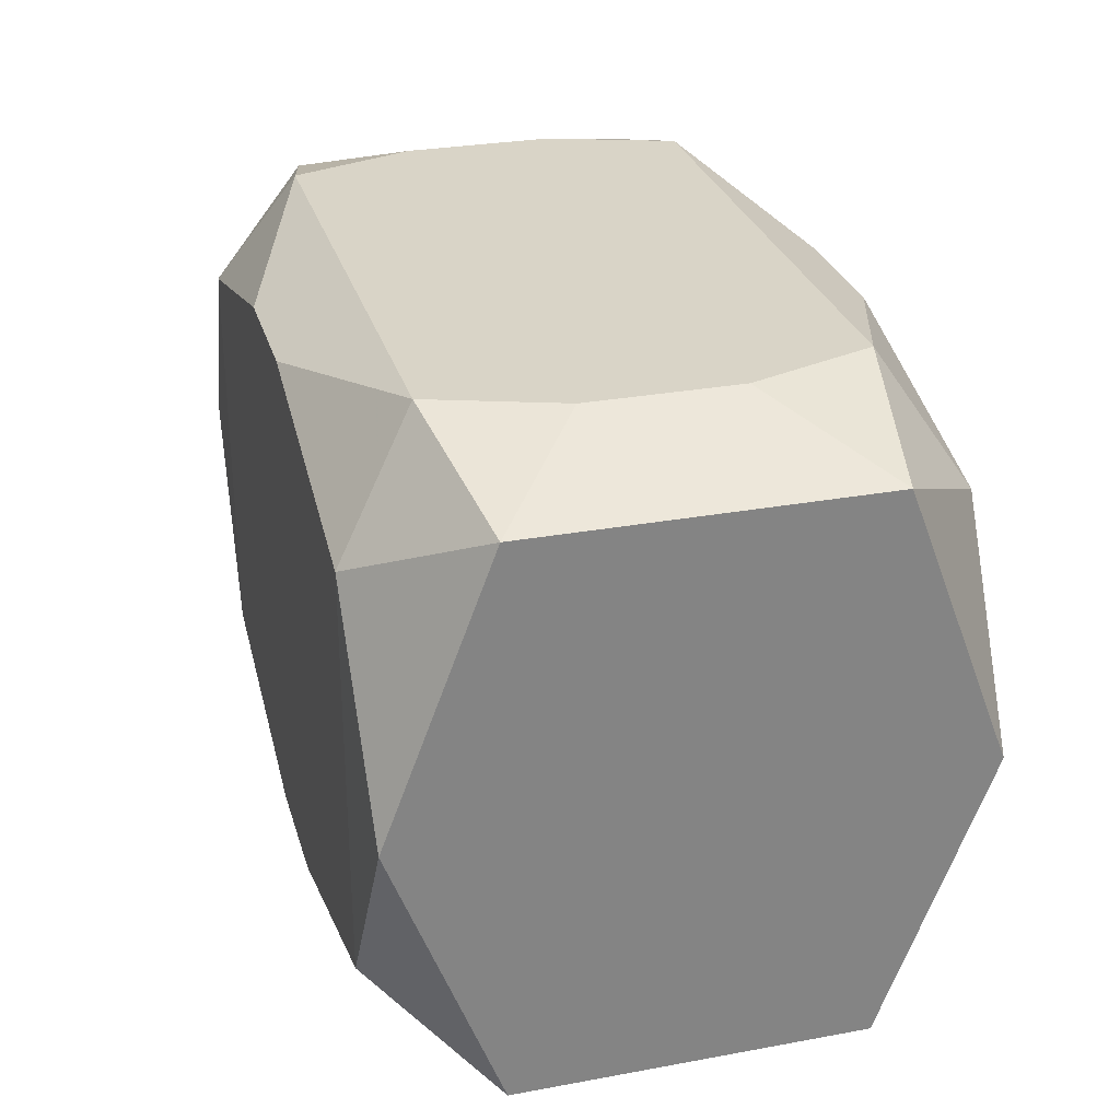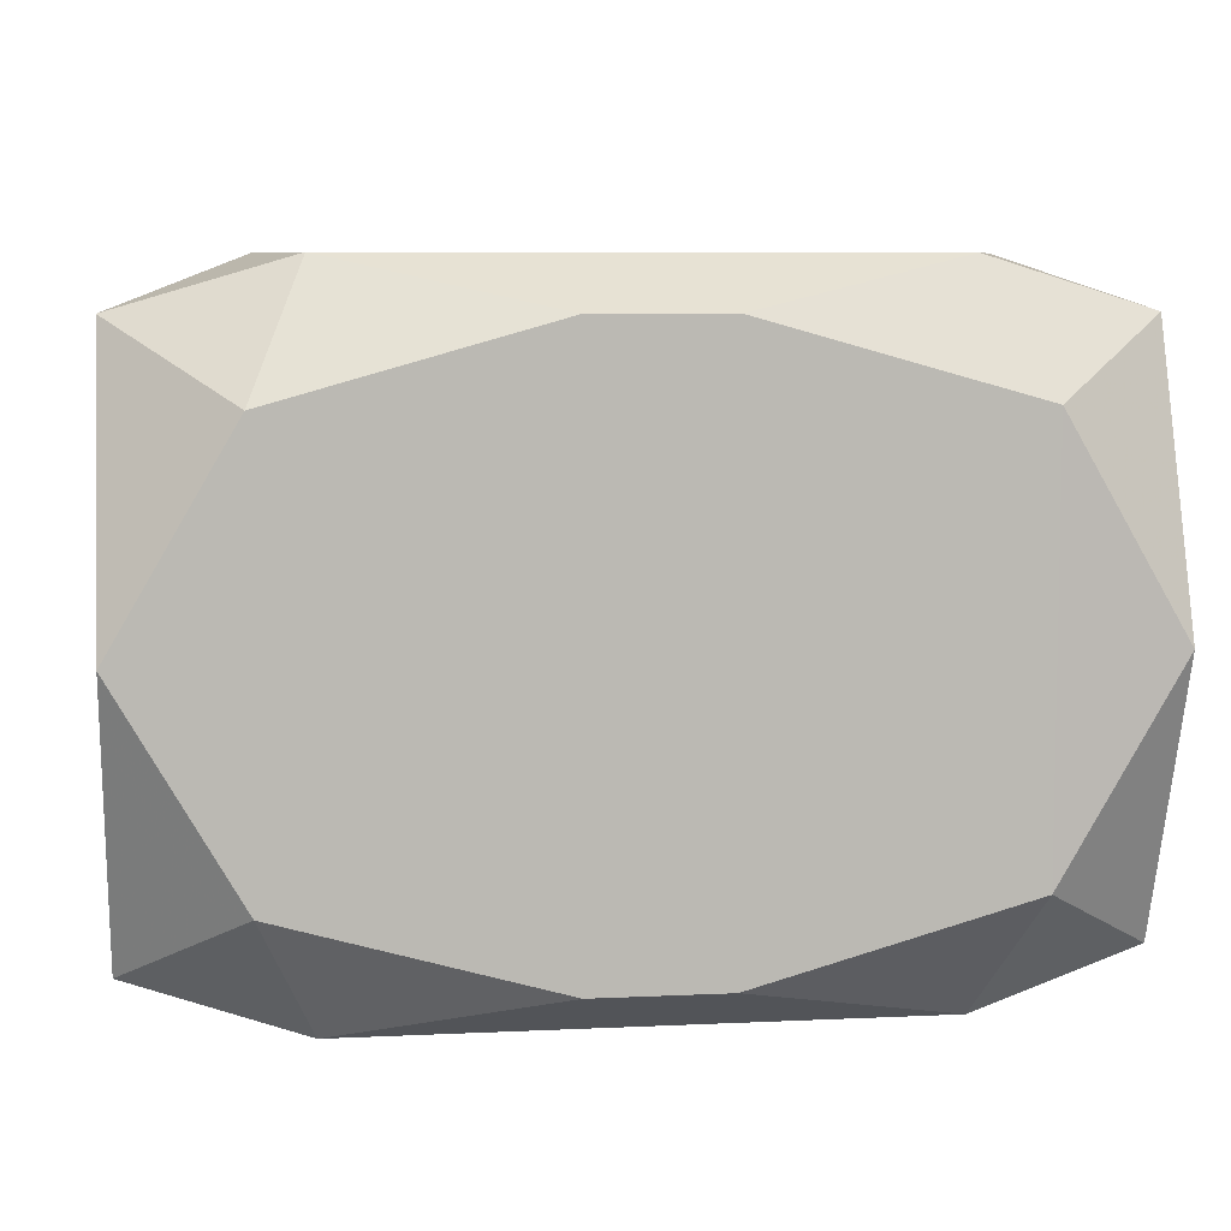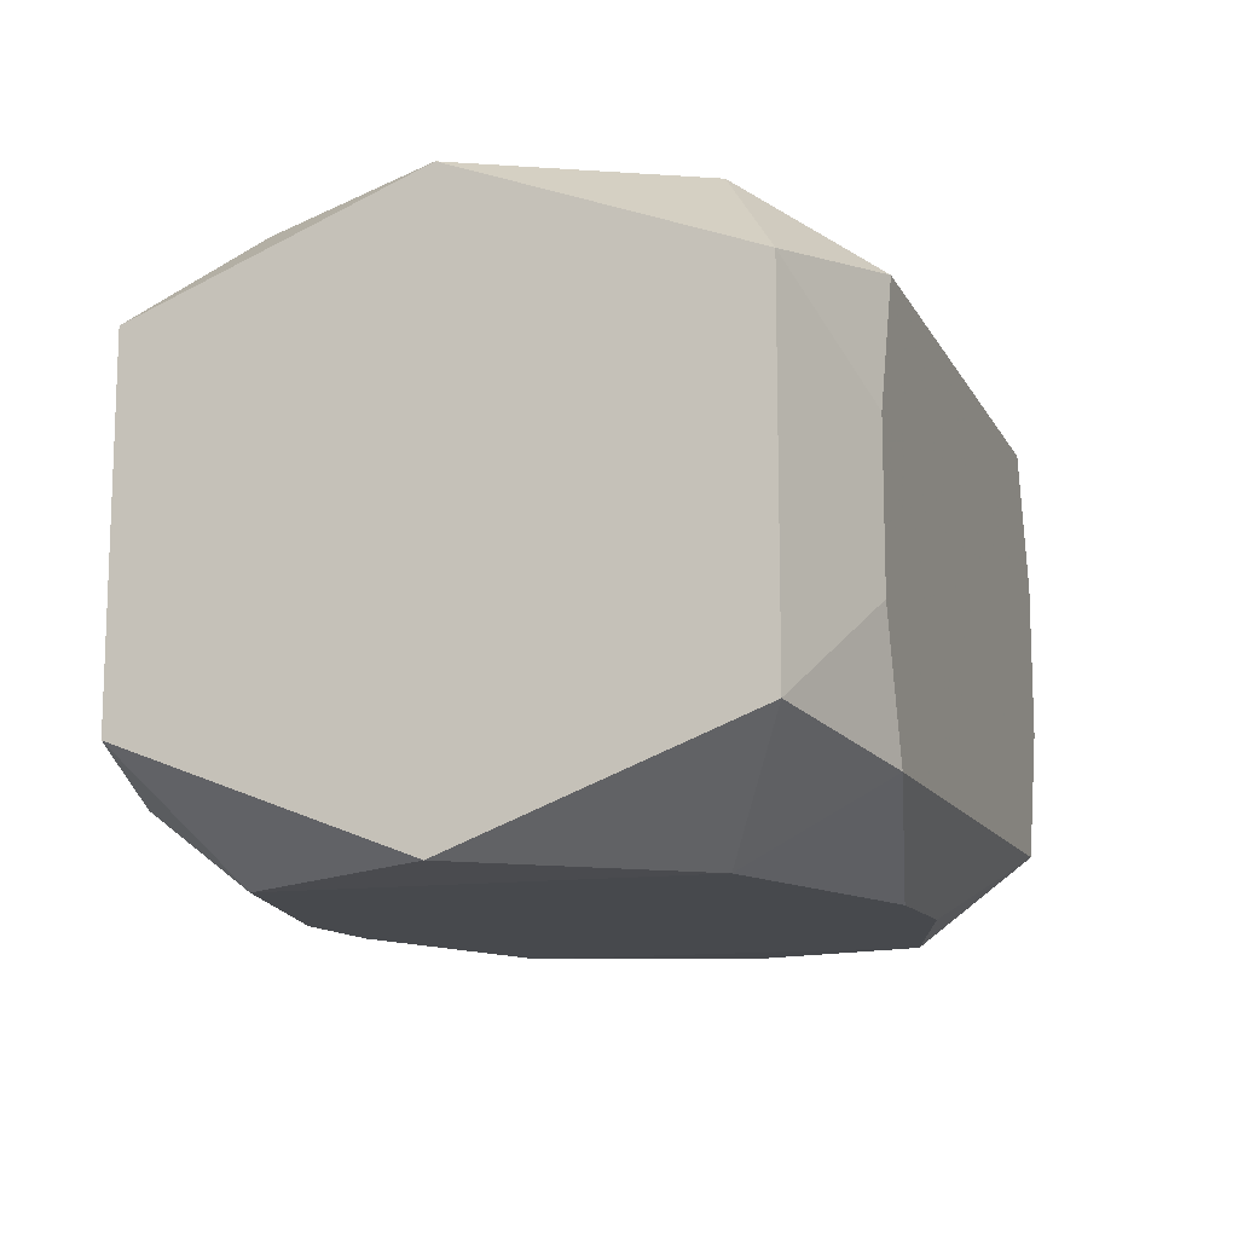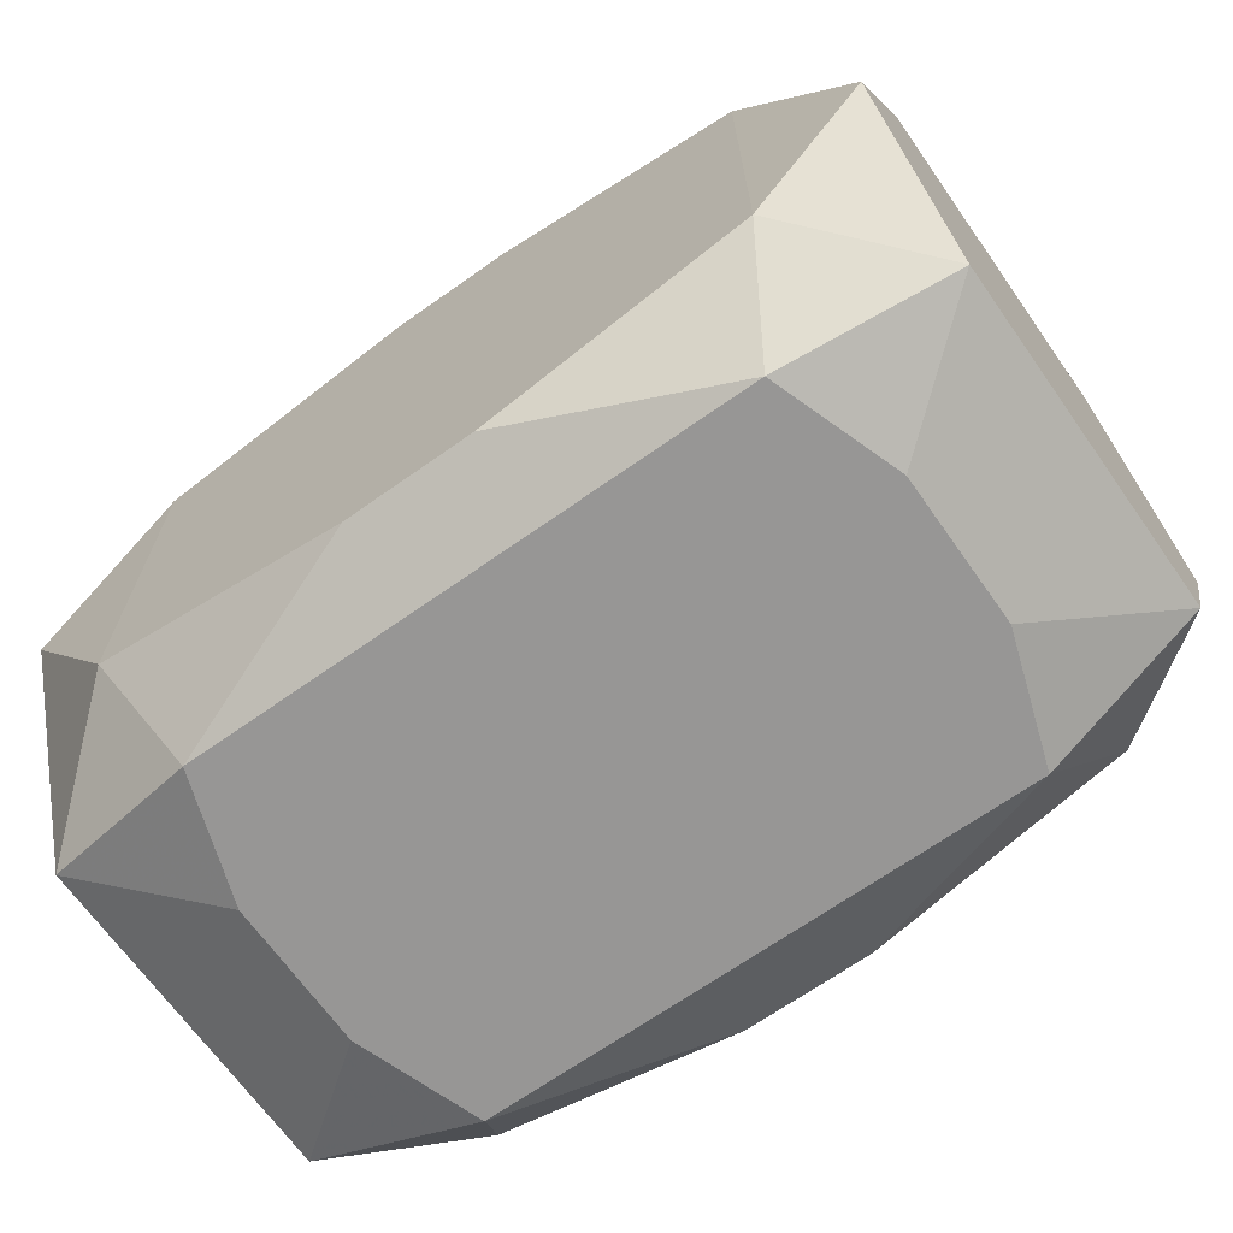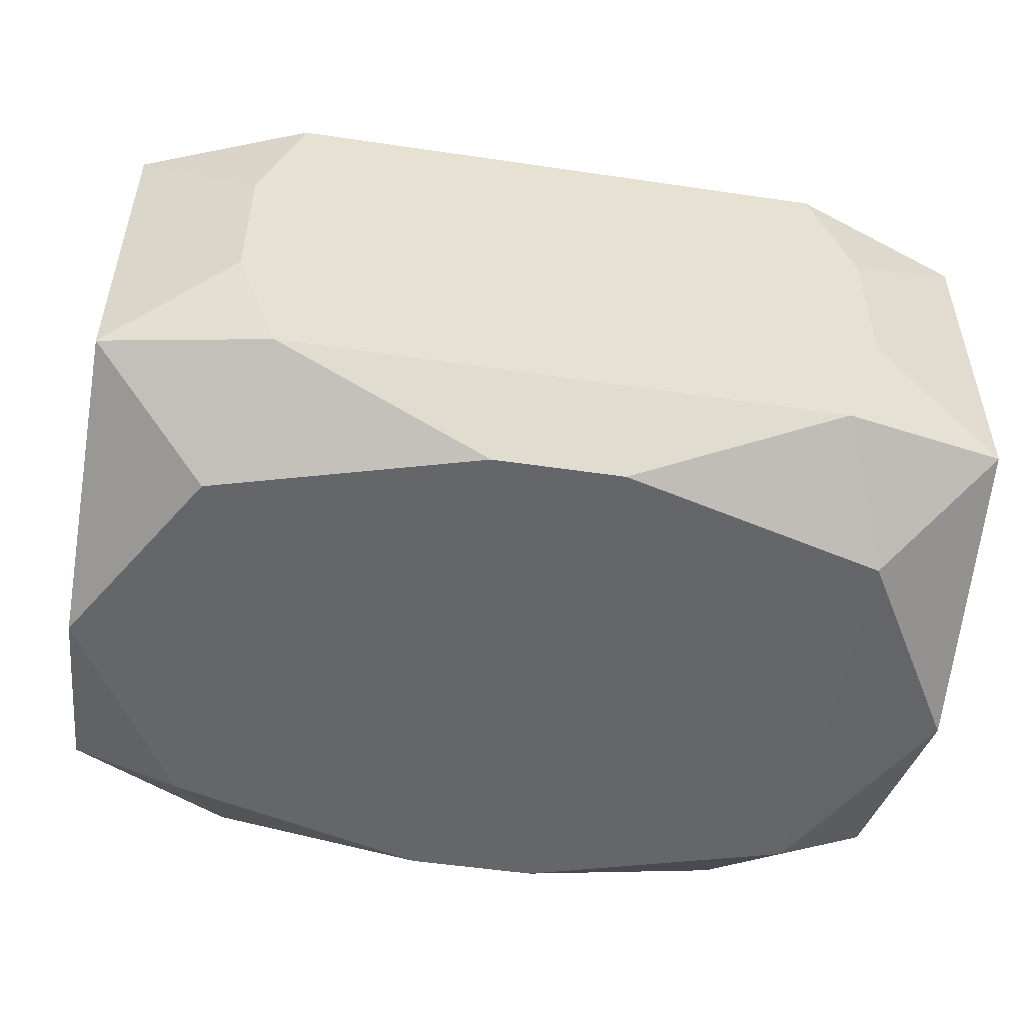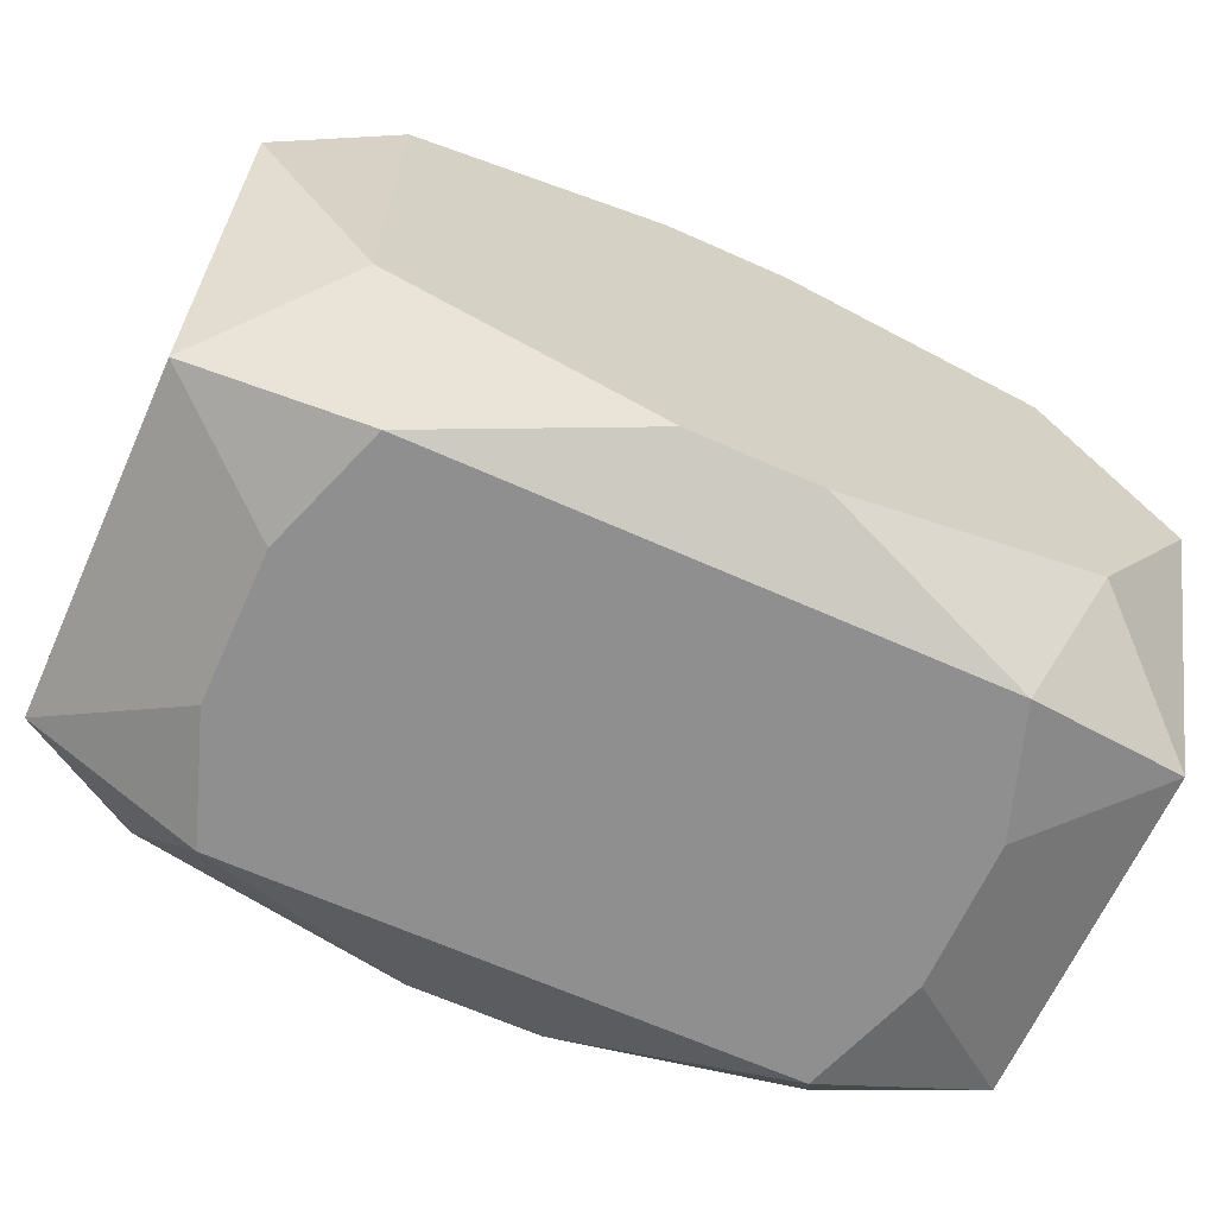
<metadata>
{"format":"obj","ext":"obj","renderer":"f3d","projection":"perspective","resolution":1024,"background":"white","views":[{"elev":28.7,"azim":74.6,"up":"+Y"},{"elev":7.5,"azim":-7.6,"up":"+Y"},{"elev":-12.4,"azim":-71.1,"up":"+Z"},{"elev":-68.0,"azim":-144.7,"up":"+Y"},{"elev":-51.7,"azim":-9.1,"up":"+Z"},{"elev":-65.4,"azim":155.8,"up":"+Y"}]}
</metadata>
<code>
v 0 -0 -0.01657
v -0 -0.01924 0
v 0 -0.01924 -0.01189
v 0.01024 0.006329 -0.01657
v 0.01024 -0.006329 0.01657
v 0.01024 0.01415 0.01657
v 0.01024 0.01415 -0.01657
v -0.0194 0.01199 0.01657
v -0.0194 0.01199 -0.01657
v -0.0194 -0.01199 0.01657
v -0.0194 -0.01199 -0.01657
v -0.003791 -0.01637 0.01657
v -0.003791 -0.01637 -0.01657
v -0.003791 0.01637 0.01657
v -0.003791 0.01637 -0.01657
v 0.00735 -0.01924 -0.01189
v 0.00735 -0.01924 0.01189
v 0.00735 0.01924 -0.01189
v 0.00735 0.01924 0.01189
v -0.009679 -0.01924 -0.005797
v 0.01644 -0.01924 -0.01189
v 0.01644 -0.01924 0.01189
v 0.01644 0.01924 -0.01189
v 0.01644 0.01924 0.01189
v -0.02641 0 -0
v -0.02641 -0 -0.01632
v -0.02641 0 0.007501
v -0.02641 0 0.01632
v -0.02641 -0.01632 0
v -0.02641 -0.01632 -0.01009
v -0.02641 -0.01632 0.01009
v -0.02641 0.007955 -0.01328
v -0.02641 0.007955 0.01328
v -0.02641 -0.007955 -0.01328
v -0.02641 -0.007955 0.01328
v -0.02641 0.01632 -0
v -0.02641 0.01632 -0.01009
v -0.02641 0.01632 0.01009
v 0.01902 -0.01924 -0.004403
v 0.01902 -0.01924 0.004403
v 0.01902 0.01924 -0.004403
v 0.01902 0.01924 0.004403
v -0.01902 -0.01924 -0.004403
v -0.01902 -0.01924 0.004403
v -0.01902 0.01924 -0.004403
v -0.01902 0.01924 0.004403
v -0.005467 -0.01924 0
v -0.01677 0.003836 0.01657
v -0.01677 -0.003836 0.01657
v 0.02641 -0 -0.01632
v 0.02641 0 0.01632
v 0.02641 -0.01632 0
v 0.02641 -0.01632 -0.01009
v 0.02641 -0.01632 0.01009
v 0.02641 0.007955 0.01328
v 0.02641 -0.007955 -0.01328
v 0.02641 0.01632 -0
v 0.02641 0.01632 -0.01009
v 0.02641 0.01632 0.01009
v 0.02641 0.007298 -0.004511
v -0.01644 -0.01924 -0.01189
v -0.01644 -0.01924 0.01189
v -0.01644 0.01924 -0.01189
v -0.01644 0.01924 0.01189
v 0.009679 -0.01924 0.005797
v -0.00735 -0.01924 -0.01189
v -0.00735 0.01924 -0.01189
v -0.00735 0.01924 0.01189
v 0.003791 -0.01637 0.01657
v 0.003791 -0.01637 -0.01657
v 0.003791 0.01637 0.01657
v 0.003791 0.01637 -0.01657
v 0.0194 0.01199 0.01657
v 0.0194 0.01199 -0.01657
v 0.0194 -0.01199 0.01657
v 0.0194 -0.01199 -0.01657
v -0.01024 -0.006329 -0.01657
f 56 59 52
f 76 21 70
f 76 4 74
f 1 4 76
f 58 74 23
f 5 12 75
f 71 24 19
f 75 12 69
f 12 17 69
f 75 69 22
f 22 69 17
f 1 76 13
f 13 76 70
f 61 11 13
f 53 52 39
f 39 21 53
f 56 52 53
f 53 76 56
f 21 76 53
f 66 13 70
f 61 13 66
f 26 11 34
f 23 74 72
f 63 72 15
f 37 45 63
f 74 4 7
f 4 15 7
f 7 72 74
f 15 72 7
f 50 58 56
f 74 58 50
f 56 76 50
f 50 76 74
f 60 59 56
f 56 58 60
f 60 58 59
f 14 71 19
f 6 5 75
f 54 52 59
f 59 51 54
f 54 51 75
f 75 22 54
f 2 65 47
f 40 22 17
f 17 65 40
f 40 65 39
f 40 54 22
f 39 52 40
f 52 54 40
f 1 13 77
f 77 13 11
f 70 21 16
f 16 66 70
f 16 21 39
f 39 65 16
f 65 2 16
f 26 34 32
f 32 36 37
f 31 10 28
f 68 45 64
f 64 14 19
f 46 45 37
f 37 36 46
f 46 64 45
f 34 31 27
f 23 72 18
f 9 63 15
f 37 63 9
f 9 11 26
f 26 32 9
f 9 32 37
f 9 77 11
f 1 77 9
f 9 4 1
f 9 15 4
f 59 57 41
f 23 18 41
f 41 58 23
f 41 57 58
f 19 24 41
f 68 19 41
f 41 18 68
f 75 51 73
f 73 6 75
f 59 24 73
f 24 71 73
f 71 6 73
f 61 66 20
f 20 2 47
f 20 16 2
f 30 31 34
f 30 11 61
f 30 34 11
f 12 10 62
f 10 31 62
f 62 17 12
f 31 44 62
f 47 65 62
f 62 65 17
f 62 20 47
f 14 64 8
f 28 10 8
f 71 14 8
f 8 6 71
f 8 48 6
f 36 27 38
f 28 8 38
f 38 8 64
f 38 46 36
f 64 46 38
f 34 27 25
f 25 27 36
f 25 32 34
f 36 32 25
f 28 27 35
f 35 27 31
f 67 63 45
f 67 45 68
f 68 18 67
f 72 63 67
f 67 18 72
f 42 24 59
f 59 41 42
f 42 41 24
f 49 10 12
f 12 5 49
f 49 8 10
f 48 8 49
f 5 6 49
f 6 48 49
f 59 73 55
f 55 73 51
f 3 20 66
f 16 20 3
f 29 44 31
f 20 62 43
f 43 62 44
f 61 20 43
f 43 30 61
f 43 29 30
f 44 29 43
f 33 27 28
f 33 38 27

</code>
